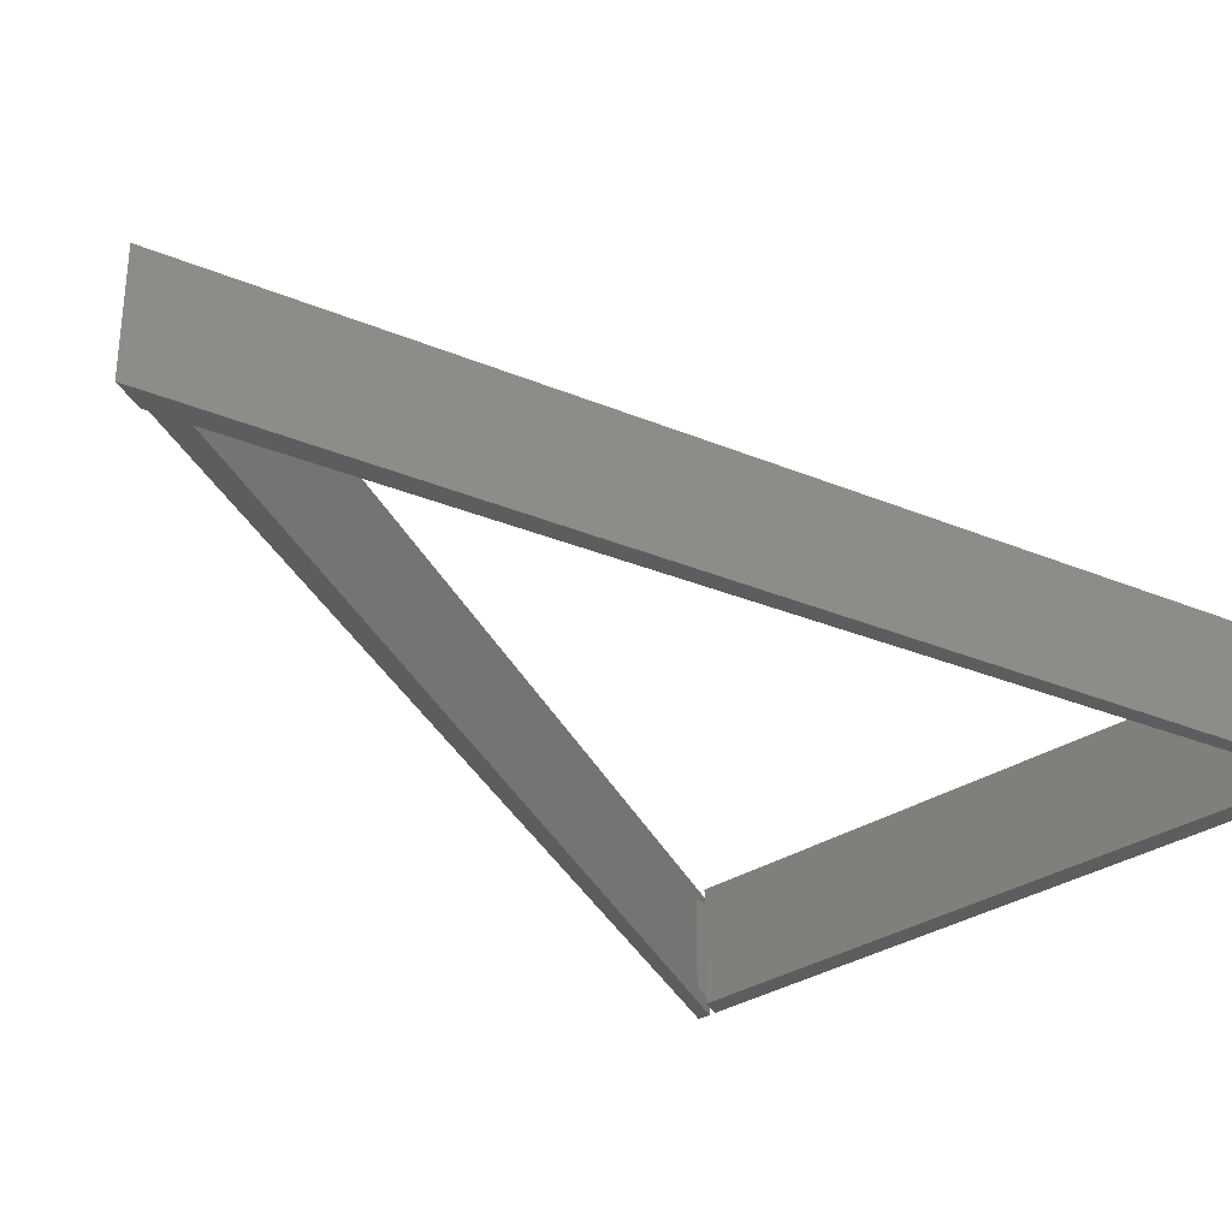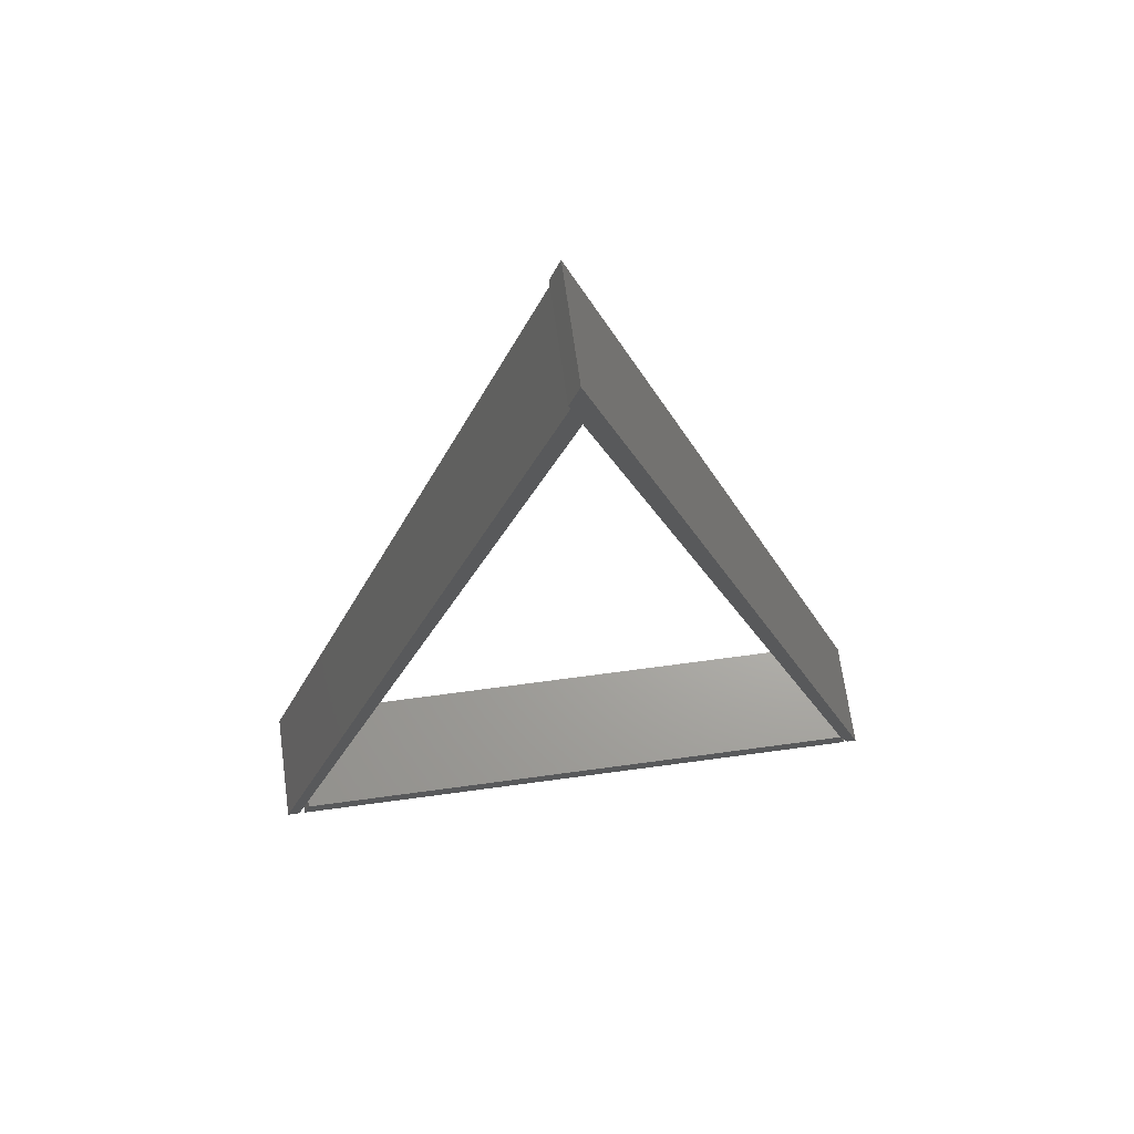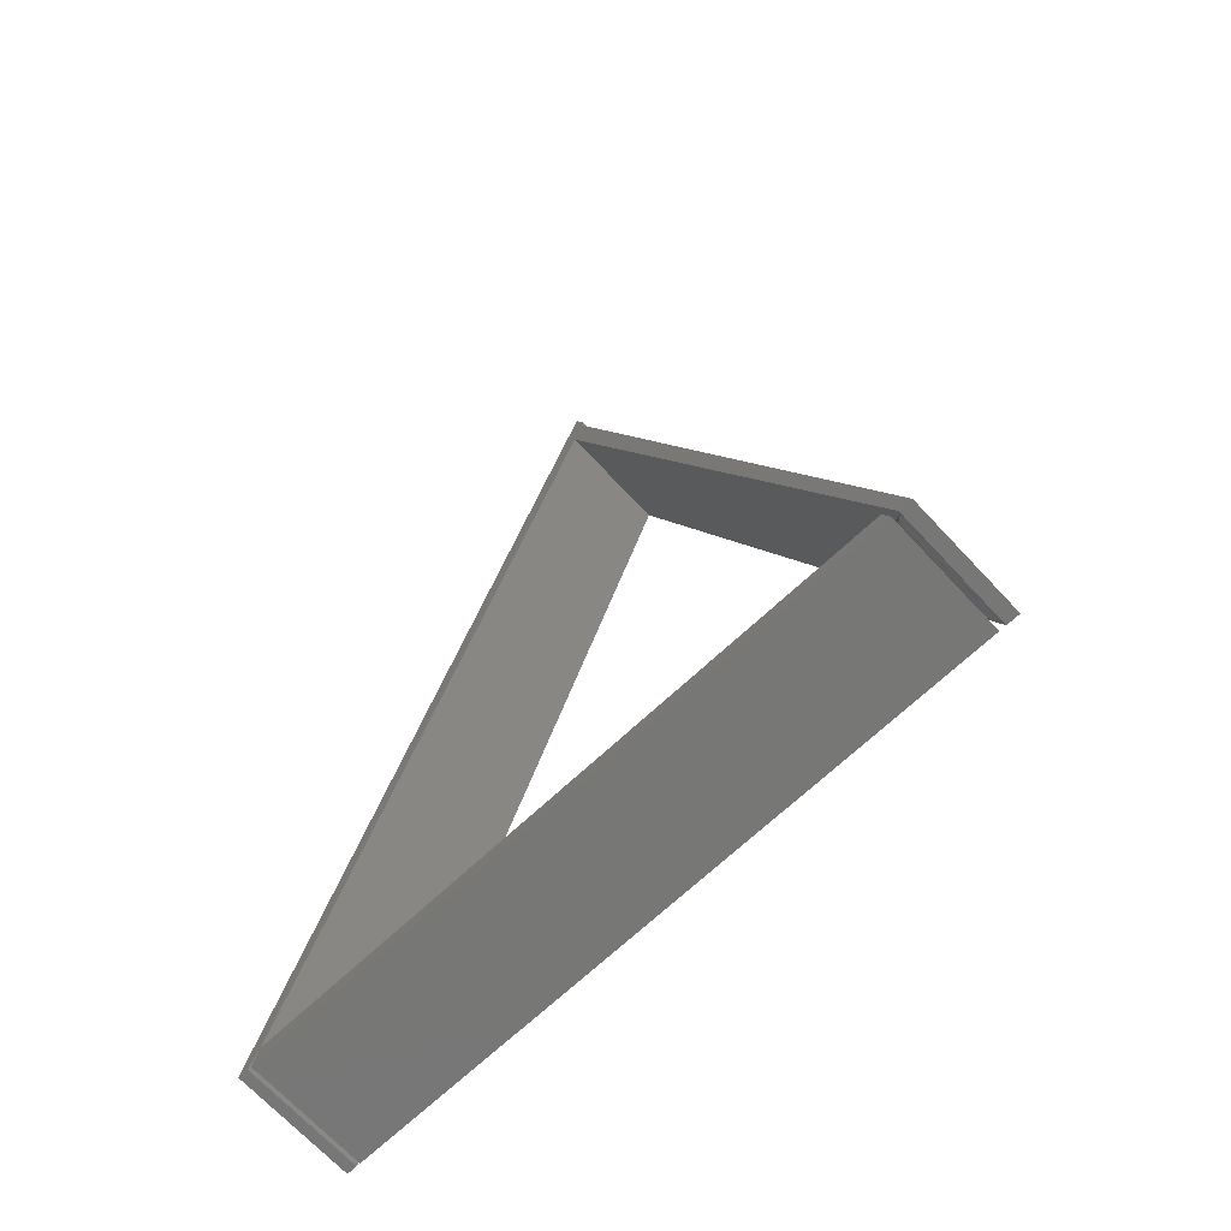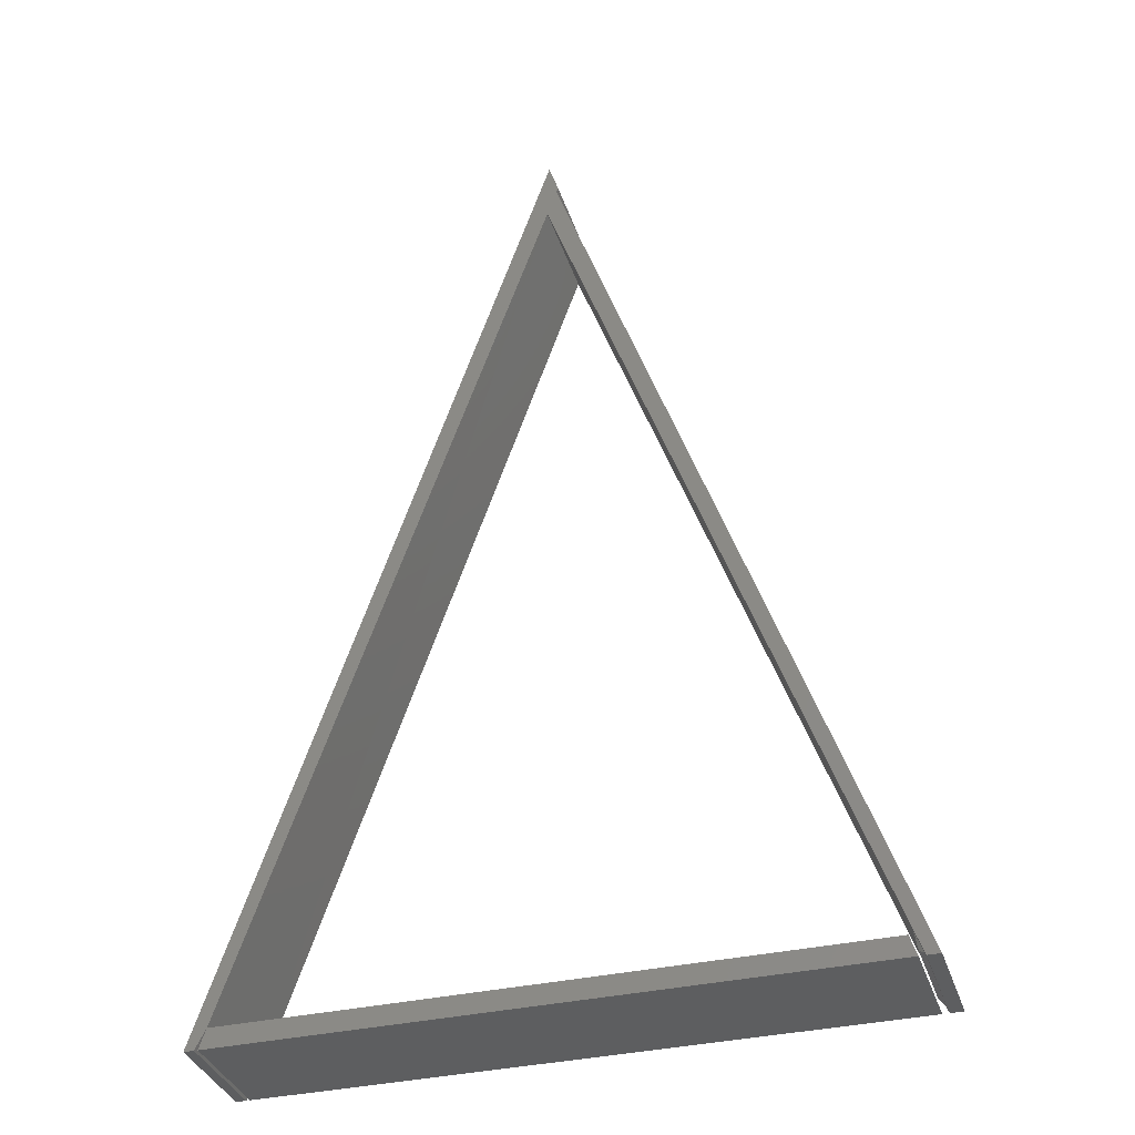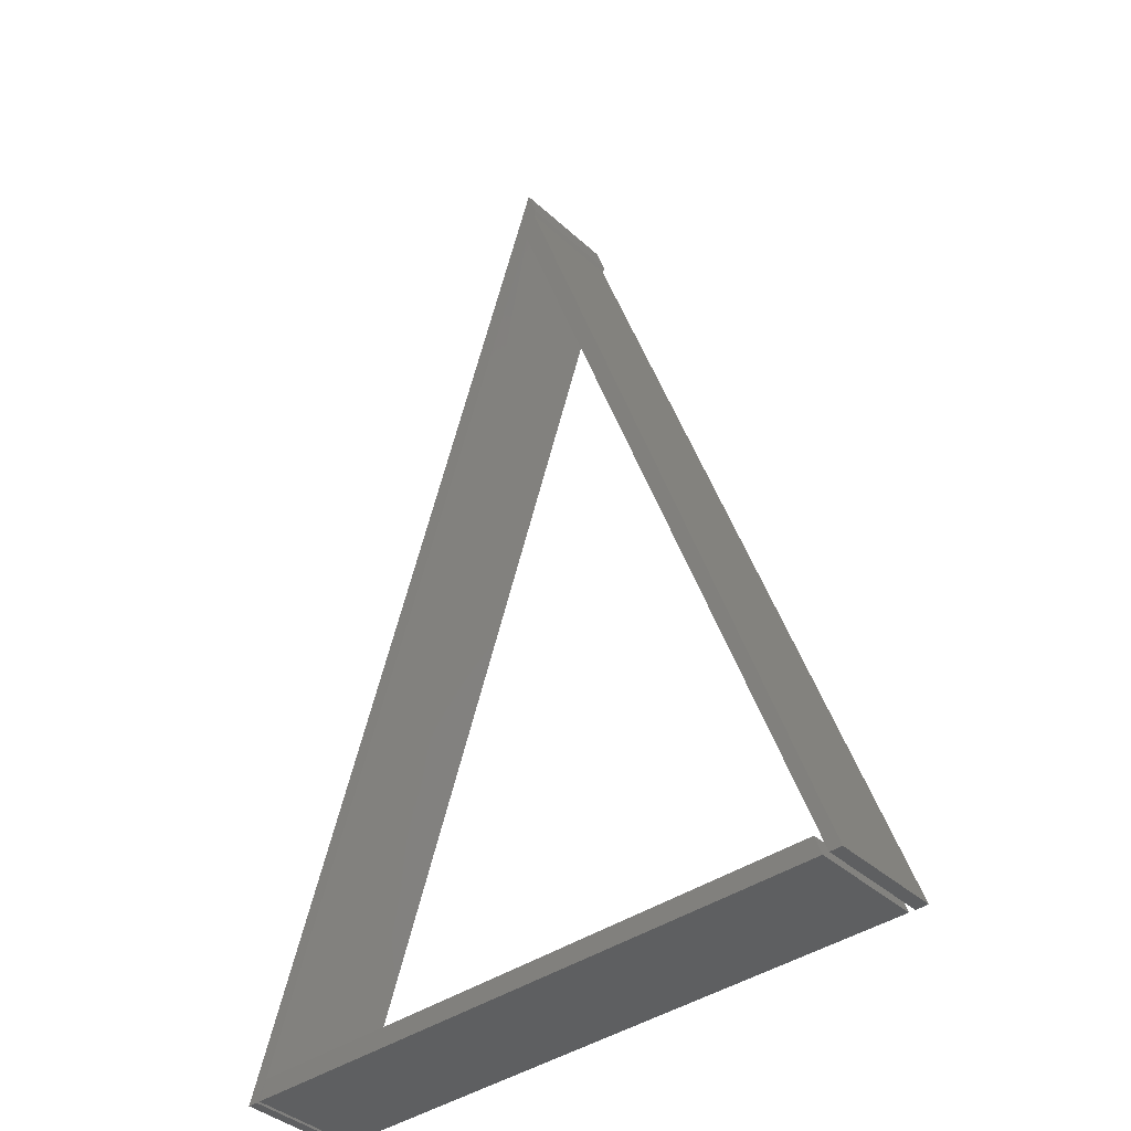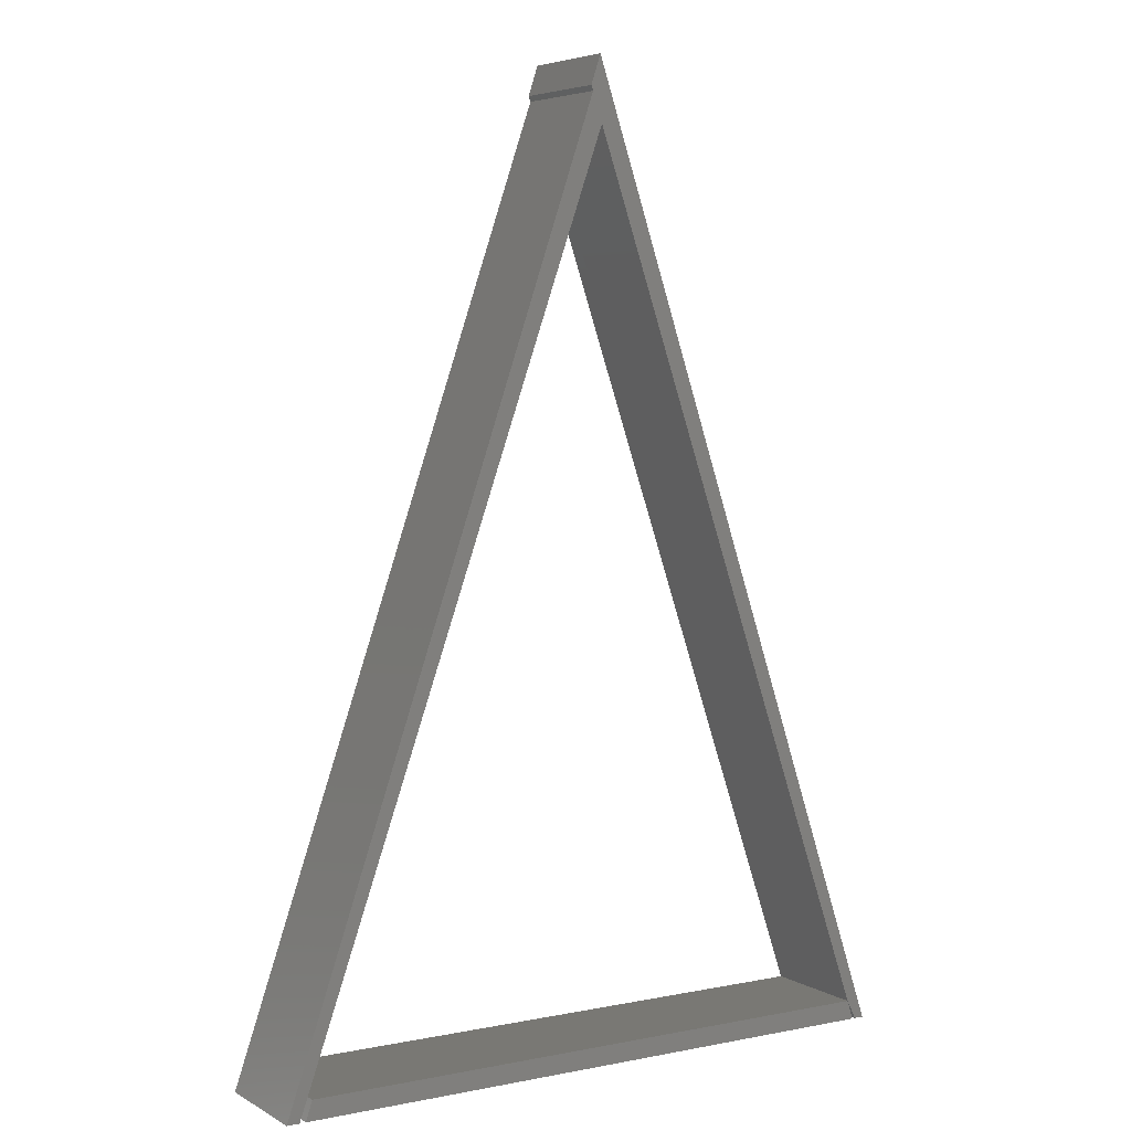
<metadata>
{"format":"stl","ext":"stl","renderer":"f3d","projection":"perspective","resolution":1024,"background":"white","views":[{"elev":-32.7,"azim":41.5,"up":"+Y"},{"elev":66.9,"azim":-7.8,"up":"+Z"},{"elev":-69.4,"azim":-136.9,"up":"+Z"},{"elev":-35.5,"azim":-163.1,"up":"+Z"},{"elev":-39.1,"azim":-138.6,"up":"+Z"},{"elev":5.2,"azim":-31.8,"up":"+Z"}]}
</metadata>
<code>
# stl→obj: 34 verts, 64 faces
v 0.2524 3.013e-17 -0.7337
v 0.2609 -3.176e-17 -0.75
v 0.2527 -0.09375 -0.7337
v 0.2609 -0.09375 -0.75
v 0.001826 -0.09375 -0.005334
v 0.001826 -1.203e-18 -0.005334
v -0.2734 -0.09375 -0.75
v -0.006322 -0.09375 0.01897
v -0.2629 -0.09375 -0.75
v 0.0003289 -0.09375 0.04786
v -0.007812 -0.09375 0.02344
v 0.269 -0.09375 -0.75
v -0.006322 -1.874e-19 0.01897
v -0.2734 -6.466e-17 -0.75
v -0.2629 5.825e-19 -0.75
v 0.0003289 2.027e-18 0.04786
v 0.269 -3.125e-17 -0.75
v -0.007812 0 0.02344
v 0.002714 -0.09375 -0.75
v -0.2578 -0.09375 -0.75
v 0.2578 -0.09375 -0.75
v 0.002714 -0.09375 -0.7337
v -0.2524 -0.09375 -0.7337
v -0.2578 0 -0.75
v 0.002714 1.446e-17 -0.75
v 0.2578 2.862e-17 -0.75
v 0.002714 1.627e-17 -0.7337
v -0.2524 2.109e-18 -0.7337
v -0.2545 -0.08332 -0.7264
v -0.2572 -0.08594 -0.7422
v -0.2545 -0.01043 -0.7264
v -0.2572 -0.007812 -0.7422
v -0.2618 -0.003139 -0.7469
v -0.2618 -0.09061 -0.7469
f 1 2 3
f 3 2 4
f 5 6 3
f 3 6 1
f 7 5 8
f 7 9 5
f 10 11 8
f 10 8 5
f 10 5 3
f 10 3 4
f 10 4 12
f 13 6 14
f 6 15 14
f 16 17 2
f 16 2 1
f 16 1 6
f 16 6 13
f 16 13 18
f 19 3 20
f 19 21 3
f 22 20 3
f 22 23 20
f 24 1 25
f 1 26 25
f 1 24 27
f 24 28 27
f 3 1 22
f 22 1 27
f 26 1 21
f 21 1 3
f 28 24 23
f 23 24 20
f 22 27 23
f 23 27 28
f 19 25 21
f 21 25 26
f 20 24 19
f 19 24 25
f 16 18 10
f 10 18 11
f 12 17 10
f 10 17 16
f 2 17 4
f 4 17 12
f 29 30 31
f 31 30 32
f 31 32 33
f 30 34 32
f 9 15 33
f 9 33 32
f 9 32 34
f 14 15 7
f 7 15 9
f 18 13 11
f 11 13 8
f 8 13 7
f 7 13 14
f 31 6 29
f 31 33 6
f 6 33 15
f 5 9 34
f 5 34 29
f 5 29 6
f 29 34 30

</code>
